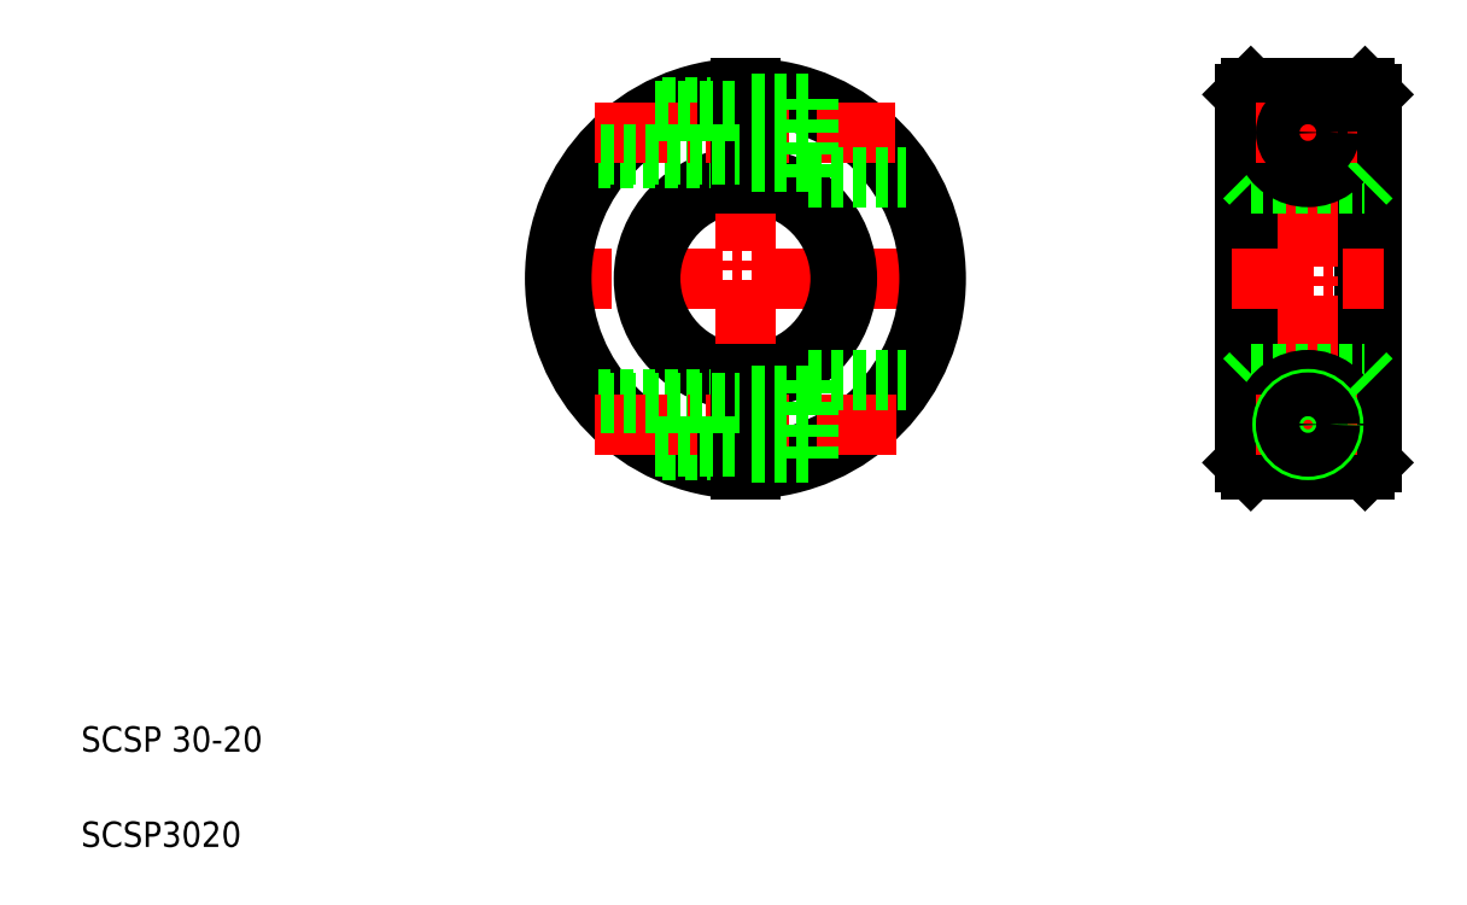
<metadata>
{"format":"dxf","ext":"dxf","renderer":"ezdxf+matplotlib","layout":"modelspace","background":"white","min_lineweight":24,"dpi":150}
</metadata>
<code>
0
SECTION
2
ENTITIES
0
LINE
8
CENTER
10
88.27
20
216.3
30
0
11
156.3
21
216.3
31
0
0
ARC
8
0
10
122.3
20
216.3
30
0
40
29
50
91.48
51
268.5
0
ARC
8
0
10
122.3
20
216.3
30
0
40
30
50
91.43
51
268.6
0
ARC
8
0
10
122.3
20
216.3
30
0
40
16
50
92.69
51
267.3
0
ARC
8
0
10
122.3
20
216.3
30
0
40
15
50
92.87
51
267.1
0
ARC
8
0
10
122.3
20
216.3
30
0
40
30
50
271.4
51
88.57
0
ARC
8
0
10
122.3
20
216.3
30
0
40
16
50
272.7
51
87.31
0
ARC
8
0
10
122.3
20
216.3
30
0
40
15
50
272.9
51
87.13
0
ARC
8
0
10
122.3
20
216.3
30
0
40
29
50
271.5
51
88.52
0
LINE
8
CENTER
10
122.3
20
251.1
30
0
11
122.3
21
181.5
31
0
0
TEXT
8
0
10
17.57
20
126.7
30
0
40
4
1
SCSP3020
0
TEXT
8
0
10
17.57
20
141.7
30
0
40
4
1
SCSP 30-20
0
LINE
8
0
10
109.2
20
189.3
30
0
11
121.3
21
189.3
31
0
0
LINE
8
0
10
99.05
20
197.3
30
0
11
121.3
21
197.3
31
0
0
LINE
8
CENTER
10
98.59
20
193.3
30
0
11
146
21
193.3
31
0
0
LINE
8
0
10
123
20
201.3
30
0
11
123
21
186.3
31
0
0
LINE
8
0
10
121.5
20
201.3
30
0
11
121.5
21
186.3
31
0
0
LINE
8
0
10
132.3
20
200.3
30
0
11
132.3
21
188
31
0
0
LINE
8
0
10
123.3
20
188.8
30
0
11
132.3
21
188.8
31
0
0
LINE
8
0
10
132.3
20
200.3
30
0
11
147.6
21
200.3
31
0
0
LINE
8
0
10
123.3
20
197.8
30
0
11
132.3
21
197.8
31
0
0
LINE
8
0
10
109.2
20
243.3
30
0
11
121.3
21
243.3
31
0
0
LINE
8
0
10
99.05
20
235.3
30
0
11
121.3
21
235.3
31
0
0
LINE
8
CENTER
10
98.59
20
239.3
30
0
11
145.8
21
239.3
31
0
0
LINE
8
0
10
132.3
20
232.3
30
0
11
147.6
21
232.3
31
0
0
LINE
8
0
10
132.3
20
232.3
30
0
11
132.3
21
244.6
31
0
0
LINE
8
0
10
123
20
231.3
30
0
11
123
21
246.3
31
0
0
LINE
8
0
10
121.5
20
231.3
30
0
11
121.5
21
246.3
31
0
0
LINE
8
0
10
123.3
20
234.8
30
0
11
132.3
21
234.8
31
0
0
LINE
8
0
10
123.3
20
243.8
30
0
11
132.3
21
243.8
31
0
0
LINE
8
0
10
220.9
20
245.3
30
0
11
220.9
21
187.3
31
0
0
LINE
8
0
10
219.9
20
246.3
30
0
11
219.9
21
186.3
31
0
0
LINE
8
0
10
200.9
20
245.3
30
0
11
200.9
21
187.3
31
0
0
LINE
8
0
10
201.9
20
246.3
30
0
11
201.9
21
186.3
31
0
0
LINE
8
CENTER
10
210.9
20
248.7
30
0
11
210.9
21
184
31
0
0
LINE
8
0
10
201.9
20
201.3
30
0
11
219.9
21
201.3
31
0
0
LINE
8
0
10
201.9
20
186.3
30
0
11
219.9
21
186.3
31
0
0
LINE
8
CENTER
10
198.9
20
216.3
30
0
11
222.9
21
216.3
31
0
0
LINE
8
0
10
200.9
20
187.3
30
0
11
201.9
21
186.3
31
0
0
LINE
8
0
10
201.9
20
201.3
30
0
11
200.9
21
200.3
31
0
0
CIRCLE
8
0
10
210.9
20
193.3
30
0
40
4.5
0
ARC
8
0
10
210.9
20
193.3
30
0
40
7
50
311
51
229
0
LINE
8
0
10
206.3
20
188
30
0
11
215.5
21
188
31
0
0
LINE
8
0
10
219.9
20
186.3
30
0
11
220.9
21
187.3
31
0
0
LINE
8
CENTER
10
202.7
20
193.3
30
0
11
219.2
21
193.3
31
0
0
CIRCLE
8
0
10
210.9
20
193.3
30
0
40
4
0
LINE
8
0
10
219.9
20
201.3
30
0
11
220.9
21
200.3
31
0
0
LINE
8
0
10
219.9
20
216.3
30
0
11
219.9
21
216.3
31
0
0
LINE
8
0
10
201.9
20
246.3
30
0
11
219.9
21
246.3
31
0
0
LINE
8
0
10
201.9
20
231.3
30
0
11
219.9
21
231.3
31
0
0
LINE
8
0
10
201.9
20
231.3
30
0
11
200.9
21
232.3
31
0
0
LINE
8
0
10
200.9
20
245.3
30
0
11
201.9
21
246.3
31
0
0
CIRCLE
8
0
10
210.9
20
239.3
30
0
40
4
0
CIRCLE
8
0
10
210.9
20
239.3
30
0
40
4.5
0
ARC
8
0
10
210.9
20
239.3
30
0
40
7
50
131
51
49.02
0
LINE
8
0
10
219.9
20
231.3
30
0
11
219.9
21
231.3
31
0
0
LINE
8
0
10
219.9
20
231.3
30
0
11
220.9
21
232.3
31
0
0
LINE
8
0
10
206.3
20
244.6
30
0
11
215.5
21
244.6
31
0
0
LINE
8
CENTER
10
202.7
20
239.3
30
0
11
219.2
21
239.3
31
0
0
LINE
8
0
10
219.9
20
246.3
30
0
11
220.9
21
245.3
31
0
0
LINE
8
0
10
99.51
20
235.8
30
0
11
121.3
21
235.8
31
0
0
LINE
8
0
10
108.1
20
242.7
30
0
11
121.3
21
242.7
31
0
0
LINE
8
0
10
99.51
20
196.7
30
0
11
121.3
21
196.7
31
0
0
LINE
8
0
10
108.1
20
189.8
30
0
11
121.3
21
189.8
31
0
0
CIRCLE
8
0
10
210.9
20
239.3
30
0
40
3.45
0
CIRCLE
8
0
10
210.9
20
193.3
30
0
40
3.45
0
ENDSEC
0
EOF

</code>
